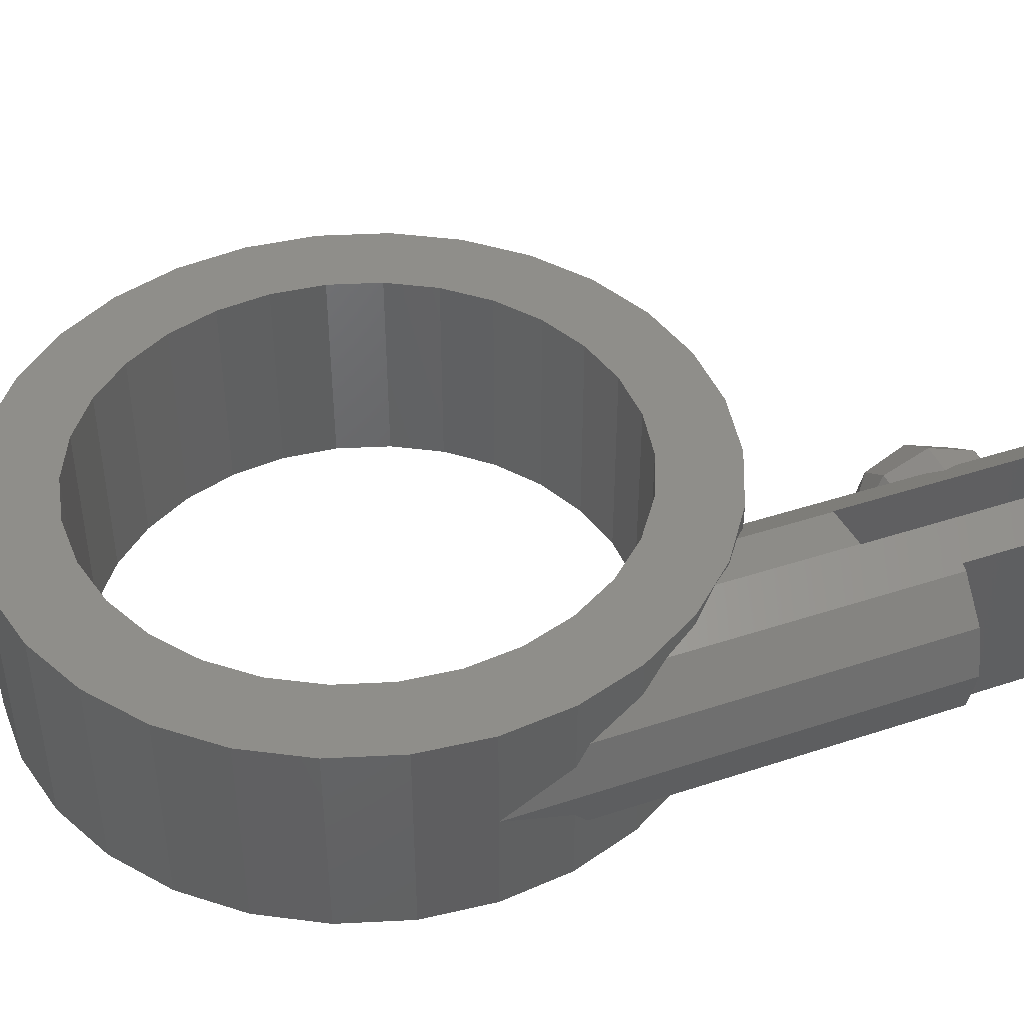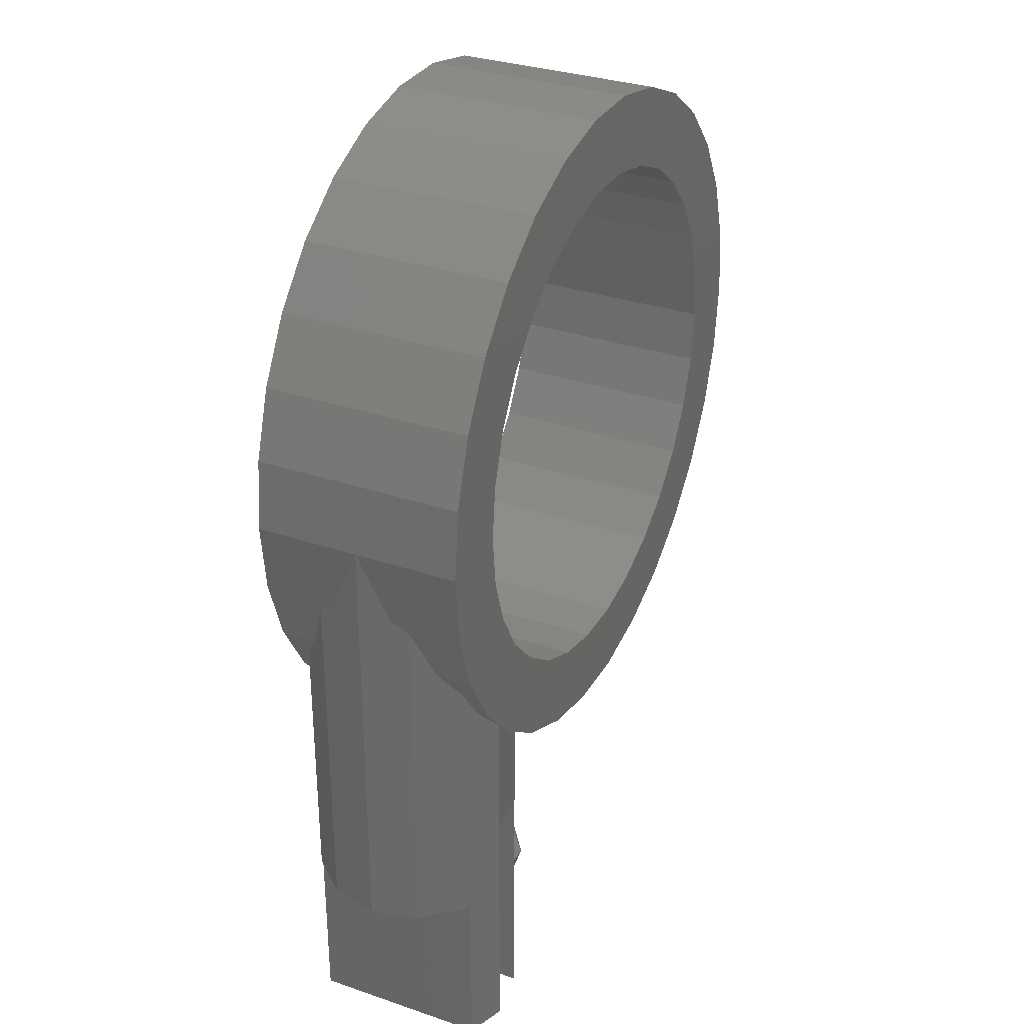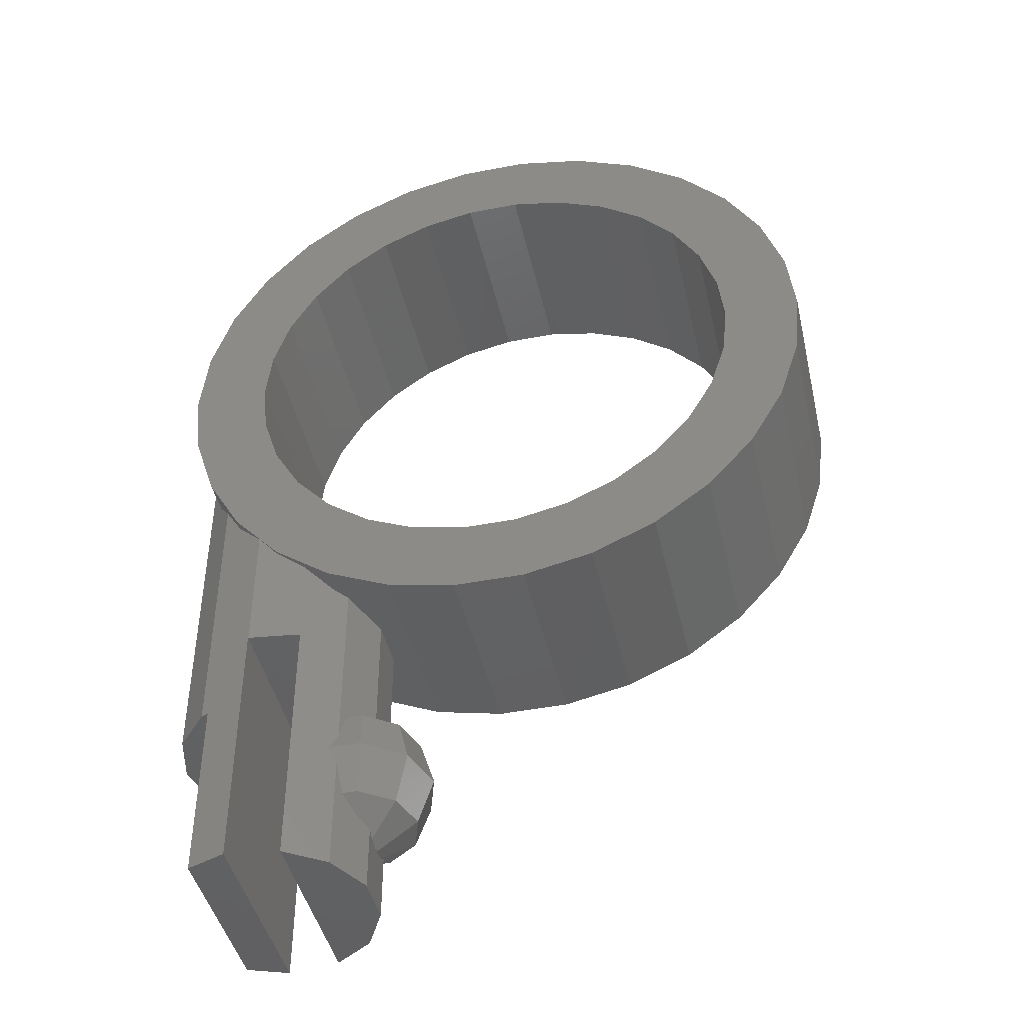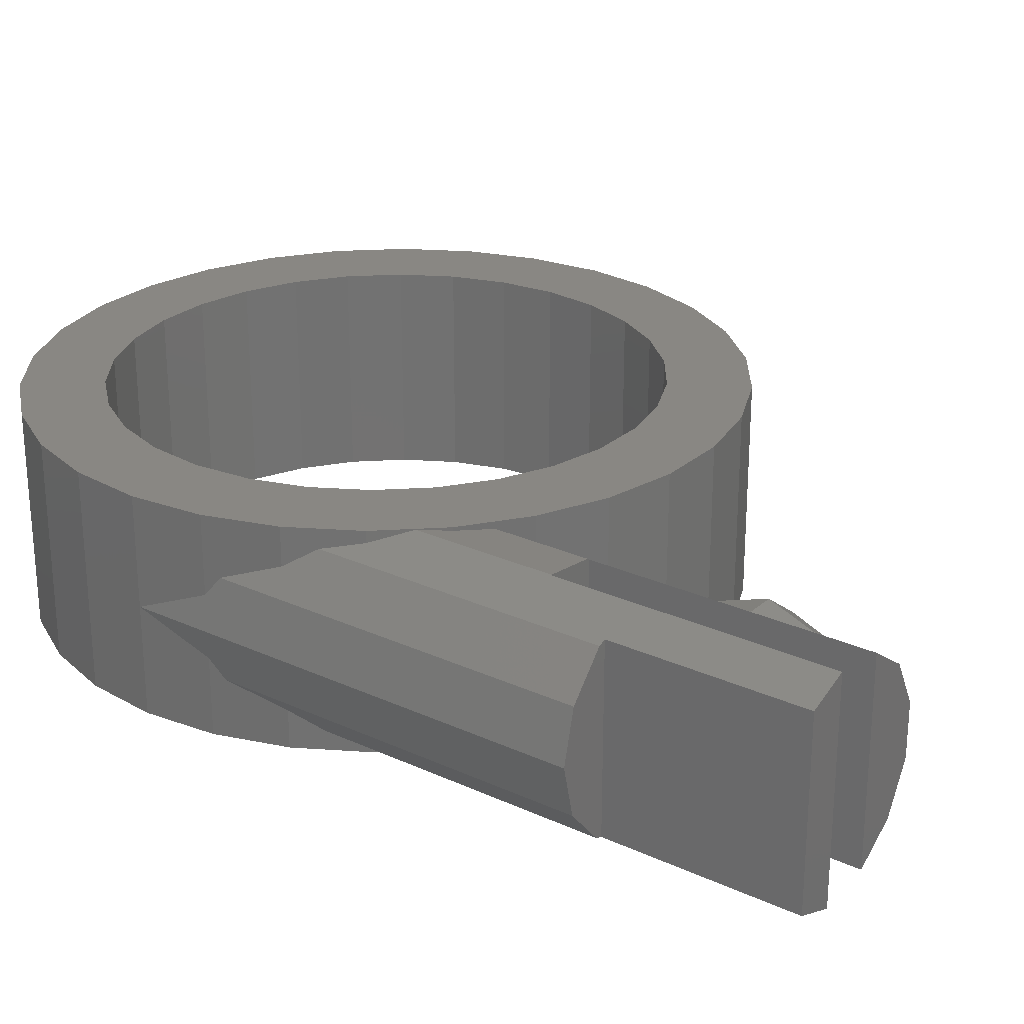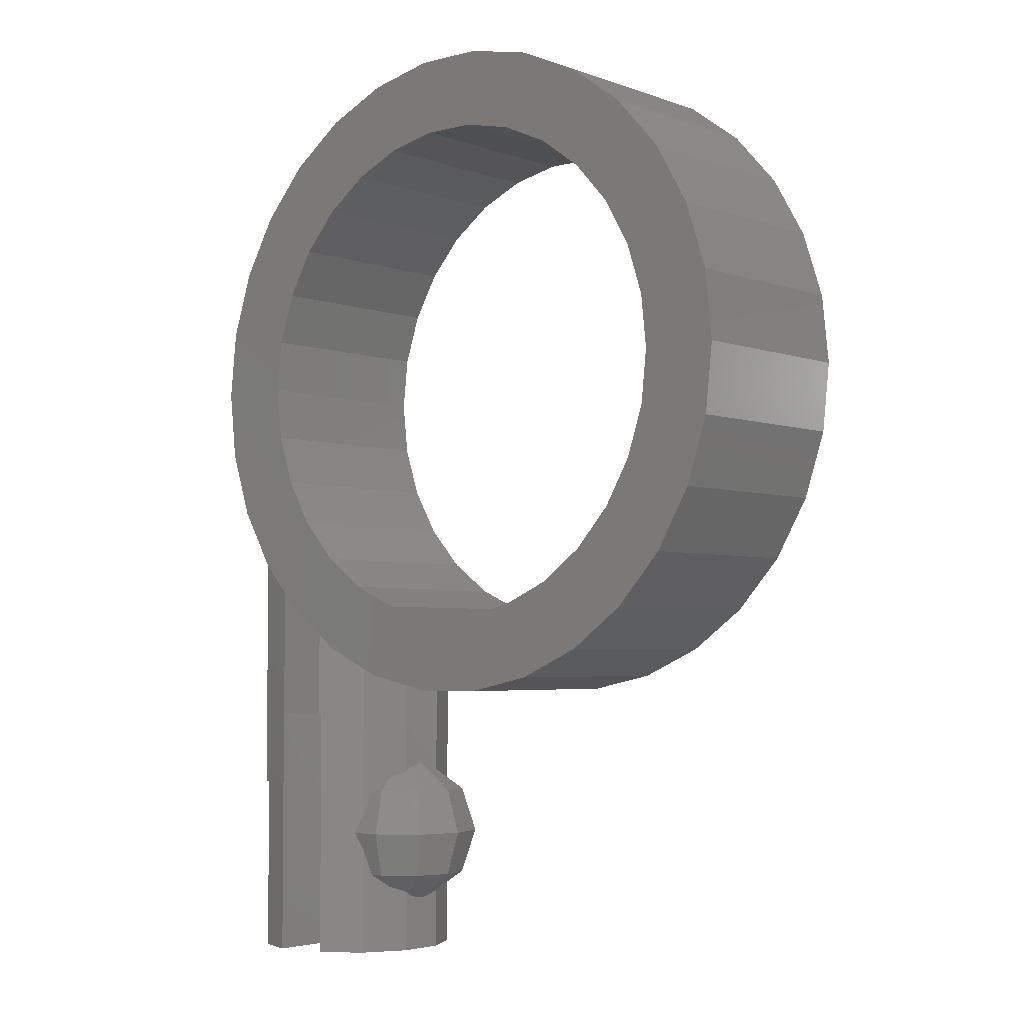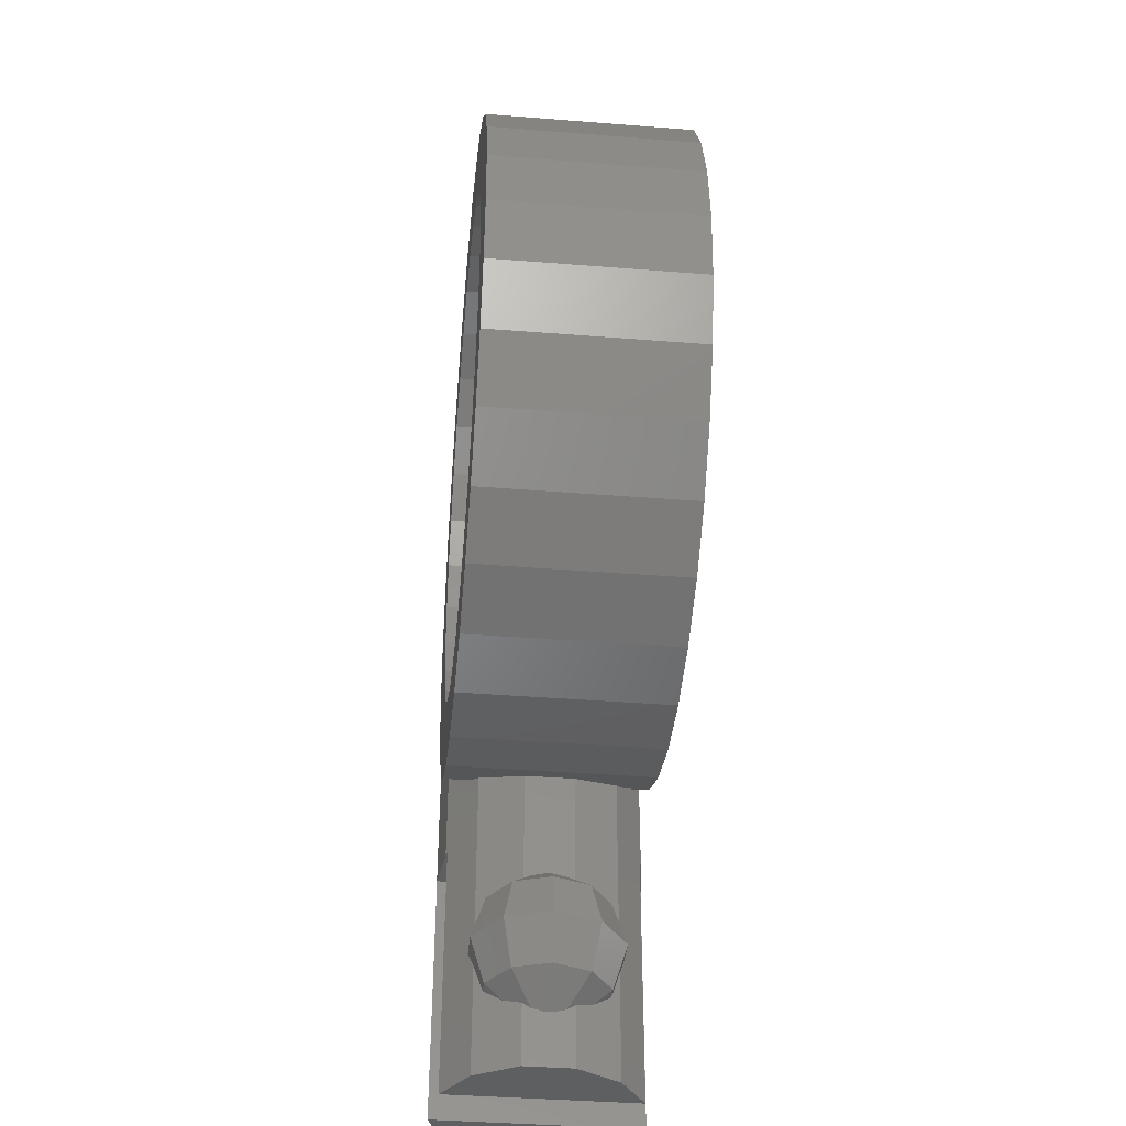
<metadata>
{"format":"stl","ext":"stl","renderer":"f3d","projection":"perspective","resolution":1024,"background":"white","views":[{"elev":43.2,"azim":68.6,"up":"+Y"},{"elev":32.0,"azim":115.5,"up":"+Z"},{"elev":-44.2,"azim":-167.2,"up":"+Z"},{"elev":25.6,"azim":126.4,"up":"+Y"},{"elev":-3.8,"azim":-139.6,"up":"+Z"},{"elev":-39.7,"azim":-95.6,"up":"+Z"}]}
</metadata>
<code>
# stl→obj: 227 verts, 454 faces
v 14 0 -8
v 13.54 1.859 5.761
v 13.72 1.153 6.297
v 14 0 9
v 13.54 1.859 -8
v 6.116 0.9573 -15
v 6.116 0.6421 -12.73
v 6.116 0.9573 -12.54
v 6.116 0.1332 -12.85
v 6.116 -0.1332 -12.85
v 6.116 -0.9573 -15
v 6.116 -0.6421 -12.73
v 6.116 -0.9573 -12.54
v 6.116 0.6421 -7.267
v 6.116 0.9573 -2.874
v 6.116 0.9573 -7.462
v 6.116 0.1332 -7.147
v 6.116 -0.1332 -7.147
v 6.116 -0.9573 -2.874
v 6.116 -0.6421 -7.267
v 6.116 -0.9573 -7.462
v 10.48 3.971 -5
v 9.699 3.876 -0.6609
v 10.48 3.971 0.2092
v 8.582 3.74 -1.473
v 8.582 3.74 -5
v 12.27 3.292 2.667
v 12.88 2.61 3.712
v 12.27 3.292 -8
v 7.5 2.994 -2.258
v 8.5 3.684 -5
v 7.006 2.652 -2.478
v 7.006 2.652 -9.351
v 7.297 2.853 -10
v 8.5 3.684 -15
v 7.006 2.652 -10.65
v 7.006 2.652 -15
v 13.72 -1.153 6.297
v 13.54 -1.859 5.761
v 13.54 -1.859 -8
v 11.52 3.578 1.359
v 10.5 3.964 -5
v 12 3.395 -8
v 10.5 3.964 -15
v 12 3.395 -15
v 6.169 -1.058 -12.5
v 7.006 -2.652 -15
v 6.47 -1.631 -12.28
v 6.825 -2.308 -11.76
v 7.006 -2.652 -10.65
v 6.169 -1.058 -7.5
v 6.47 -1.631 -7.719
v 7.006 -2.652 -2.478
v 6.825 -2.308 -8.237
v 7.006 -2.652 -9.351
v 12.88 -2.61 3.712
v 12.27 -3.292 2.667
v 12.27 -3.292 -8
v 6.825 2.308 -11.76
v 6.47 1.631 -12.28
v 6.169 1.058 -12.5
v 6.825 2.308 -8.237
v 6.47 1.631 -7.719
v 6.169 1.058 -7.5
v 8.5 -3.684 -15
v 10.5 -3.964 -15
v 12 -3.395 -15
v 8.5 -3.684 -5
v 7.297 -2.853 -10
v 7.5 -2.994 -2.258
v 8.582 -3.74 -5
v 8.582 -3.74 -1.473
v 12 -3.395 -8
v 10.5 -3.964 -5
v 10.48 -3.971 0.2092
v 10.48 -3.971 -5
v 11.52 -3.578 1.359
v 9.699 -3.876 -0.6609
v 6.25 -2.308 -8.237
v 5.036 -1.427 -8.237
v 6.073 -2.853 -10
v 6.25 2.308 -8.237
v 6.073 2.853 -10
v 6.25 -2.308 -11.76
v 5.036 1.427 -11.76
v 4.573 1.763 -10
v 6.25 2.308 -11.76
v 4.573 -1.763 -10
v 5.036 -1.427 -11.76
v 4.573 0 -11.76
v 4 0 -10
v 6.073 0 -12.85
v 4.573 0 -8.237
v 5.036 1.427 -8.237
v 6.073 0 -7.147
v 13.72 4 11.7
v 14 4 9
v 13.72 -4 11.7
v 14 -4 9
v 2.045 4 18.95
v 2.359 4 21.93
v 5.017 4 21.36
v -0.3589 4 21.93
v 4.09 4 18.51
v 7.5 4 20.26
v -0.04528 4 18.95
v -3.017 4 21.36
v 6 4 17.66
v 9.699 4 18.66
v 7.691 4 16.43
v 11.52 4 16.64
v 9.09 4 14.88
v 12.88 4 14.29
v 10.14 4 13.07
v 10.78 4 11.08
v 10.79 4 10.96
v 11 4 9
v -2.09 4 18.51
v -5.5 4 20.26
v -4 4 17.66
v -7.699 4 18.66
v -5.691 4 16.43
v -9.517 4 16.64
v -7.09 4 14.88
v -10.88 4 14.29
v -8.135 4 13.07
v -11.72 4 11.7
v -8.781 4 11.08
v -9 4 9
v -12 4 9
v 9.699 -4 18.66
v 7.5 -4 20.26
v -7.09 4 3.122
v -7.774 4 4.307
v -3.017 4 -3.364
v -5.691 4 1.569
v -4.585 4 0.7647
v -0.3589 4 -3.929
v 10.99 -4 9.116
v 11 -4 9
v 10.14 -4 13.07
v 9.774 -4 13.69
v 10.78 -4 11.08
v -0.3589 -4 21.93
v -0.04528 -4 18.95
v 2.359 -4 21.93
v -2.09 -4 18.51
v -4 -4 17.66
v -4.585 -4 17.24
v 2.045 -4 18.95
v 4.09 -4 18.51
v 6 -4 17.66
v 6.585 -4 17.24
v -12 -4 9
v -8.135 -4 13.07
v -7.774 -4 13.69
v -8.781 -4 11.08
v -9 -4 9
v 11.52 -4 16.64
v 2.359 -4 -3.929
v 5.017 4 -3.364
v 5.017 -4 -3.364
v 2.359 4 -3.929
v 13.72 -4 6.297
v 13.72 4 6.297
v -7.699 4 -0.6609
v -5.5 4 -2.258
v -9.517 4 1.359
v 5.017 -4 21.36
v -11.72 -4 6.297
v -11.72 4 6.297
v -8.781 -4 6.921
v -8.135 -4 4.933
v -10.88 -4 3.712
v -7.09 -4 3.122
v -9.517 -4 1.359
v -5.691 -4 1.569
v -7.699 -4 -0.6609
v -4 -4 0.3397
v -5.5 -4 -2.258
v -2.09 -4 -0.5106
v -3.017 -4 -3.364
v -0.04528 -4 -0.9452
v 10.79 -4 7.036
v 10.78 -4 6.921
v 10.14 -4 4.933
v 12.88 -4 3.712
v 9.09 -4 3.122
v 11.52 -4 1.359
v 7.691 -4 1.569
v 9.699 -4 -0.6609
v 6 -4 0.3397
v 7.5 -4 -2.258
v 4.09 -4 -0.5106
v 2.045 -4 -0.9452
v -0.3589 -4 -3.929
v 9.699 4 -0.6609
v 7.5 4 -2.258
v 11.52 4 1.359
v -8.781 4 6.921
v -8.135 4 4.933
v 10.99 4 8.884
v 10.78 4 6.921
v 10.14 4 4.933
v 9.774 4 4.307
v 2.045 4 -0.9452
v -0.04528 4 -0.9452
v 4.09 4 -0.5106
v 6 4 0.3397
v 6.585 4 0.7647
v -2.09 4 -0.5106
v -4 4 0.3397
v 12.88 -4 14.29
v -10.88 -4 14.29
v -9.517 -4 16.64
v -3.017 -4 21.36
v -5.691 -4 16.43
v -7.09 -4 14.88
v -7.699 -4 18.66
v -5.5 -4 20.26
v 9.09 4 3.122
v 7.691 4 1.569
v 12.88 4 3.712
v -10.88 4 3.712
v 7.691 -4 16.43
v 9.09 -4 14.88
v -11.72 -4 11.7
f 1 2 3
f 1 3 4
f 2 1 5
f 6 7 8
f 6 9 7
f 6 10 9
f 11 10 6
f 10 11 12
f 12 11 13
f 14 15 16
f 17 15 14
f 18 15 17
f 19 18 20
f 19 20 21
f 18 19 15
f 22 23 24
f 22 25 23
f 25 22 26
f 5 27 28
f 5 28 2
f 27 5 29
f 26 30 25
f 31 30 26
f 30 31 32
f 31 33 32
f 31 34 33
f 35 34 31
f 35 36 34
f 36 35 37
f 38 1 4
f 39 1 38
f 1 39 40
f 41 42 24
f 29 41 27
f 41 29 42
f 43 42 29
f 44 43 45
f 43 44 42
f 24 42 22
f 11 46 13
f 47 46 11
f 46 47 48
f 48 47 49
f 49 47 50
f 51 19 21
f 52 19 51
f 53 52 54
f 53 54 55
f 52 53 19
f 56 40 39
f 57 40 56
f 40 57 58
f 37 59 36
f 37 60 59
f 37 61 60
f 6 61 37
f 61 6 8
f 62 32 33
f 63 32 62
f 15 63 64
f 15 64 16
f 63 15 32
f 47 35 65
f 11 35 47
f 35 11 37
f 37 11 6
f 66 45 67
f 45 66 44
f 55 68 53
f 69 68 55
f 65 50 47
f 50 65 69
f 69 65 68
f 68 70 53
f 71 70 68
f 70 71 72
f 66 73 74
f 73 66 67
f 74 75 76
f 75 74 77
f 58 77 74
f 58 74 73
f 77 58 57
f 76 72 71
f 72 76 78
f 78 76 75
f 79 80 81
f 33 82 62
f 83 33 34
f 33 83 82
f 81 50 69
f 84 50 81
f 50 84 49
f 85 86 83
f 87 85 83
f 80 88 81
f 81 88 89
f 89 88 90
f 88 91 90
f 60 87 59
f 36 83 34
f 87 36 59
f 36 87 83
f 89 90 92
f 81 89 84
f 93 91 88
f 79 55 54
f 81 55 79
f 55 81 69
f 52 79 54
f 92 90 85
f 83 86 94
f 85 90 86
f 94 93 95
f 92 7 9
f 7 92 85
f 95 20 18
f 20 95 80
f 17 95 18
f 14 95 17
f 95 14 94
f 86 93 94
f 7 85 8
f 61 8 85
f 85 60 61
f 60 85 87
f 49 84 48
f 89 48 84
f 48 89 46
f 20 80 21
f 51 21 80
f 80 52 51
f 52 80 79
f 16 94 14
f 94 16 64
f 83 94 82
f 86 91 93
f 90 91 86
f 12 92 10
f 92 12 89
f 94 63 82
f 63 94 64
f 62 82 63
f 93 88 80
f 95 93 80
f 10 92 9
f 13 89 12
f 89 13 46
f 96 4 97
f 98 4 96
f 4 98 99
f 100 101 102
f 101 100 103
f 104 102 105
f 106 103 100
f 103 106 107
f 108 105 109
f 102 104 100
f 105 108 104
f 110 109 111
f 109 110 108
f 111 112 110
f 113 112 111
f 113 114 112
f 96 114 113
f 96 115 114
f 96 116 115
f 97 116 96
f 116 97 117
f 118 107 106
f 107 118 119
f 120 119 118
f 119 120 121
f 122 121 120
f 121 122 123
f 124 123 122
f 124 125 123
f 126 125 124
f 126 127 125
f 128 127 126
f 129 127 128
f 127 129 130
f 131 132 99
f 133 130 134
f 133 135 130
f 136 135 133
f 137 135 136
f 135 137 138
f 99 139 140
f 141 99 142
f 143 99 141
f 139 99 143
f 144 145 146
f 144 147 145
f 144 148 147
f 148 144 149
f 150 146 145
f 151 146 150
f 152 146 151
f 146 152 153
f 154 155 156
f 154 157 155
f 157 154 158
f 159 131 99
f 160 161 162
f 161 160 163
f 99 38 4
f 38 99 164
f 97 3 165
f 3 97 4
f 166 130 167
f 168 130 166
f 102 132 105
f 132 102 169
f 170 130 171
f 130 170 154
f 154 172 158
f 170 172 154
f 170 173 172
f 174 173 170
f 174 175 173
f 176 175 174
f 175 176 177
f 178 177 176
f 177 178 179
f 180 179 178
f 179 180 181
f 181 182 183
f 182 181 180
f 184 99 140
f 164 184 185
f 184 164 99
f 186 164 185
f 186 187 164
f 188 187 186
f 189 188 190
f 188 189 187
f 191 190 192
f 193 192 194
f 190 191 189
f 162 194 195
f 196 183 182
f 192 193 191
f 183 196 195
f 194 162 193
f 160 195 196
f 195 160 162
f 197 198 97
f 199 197 97
f 167 130 135
f 200 130 129
f 201 130 200
f 130 201 134
f 97 202 117
f 97 203 202
f 97 204 203
f 204 97 205
f 206 163 207
f 208 163 206
f 209 163 208
f 163 209 210
f 138 207 163
f 207 138 211
f 212 138 137
f 211 138 212
f 213 159 99
f 159 113 111
f 113 159 213
f 103 146 101
f 146 103 144
f 132 169 99
f 214 154 215
f 216 149 144
f 216 217 149
f 216 218 217
f 218 154 156
f 154 218 216
f 219 154 220
f 97 221 205
f 161 221 97
f 161 222 221
f 161 210 222
f 210 161 163
f 198 161 97
f 187 57 56
f 189 57 187
f 57 189 77
f 27 199 223
f 199 27 41
f 27 223 28
f 193 53 70
f 162 53 193
f 19 162 15
f 53 162 19
f 32 198 30
f 161 32 15
f 32 161 198
f 161 15 162
f 223 199 97
f 165 223 97
f 171 130 224
f 224 130 168
f 196 163 160
f 163 196 138
f 180 135 182
f 135 180 167
f 176 224 168
f 224 176 174
f 131 111 109
f 111 131 159
f 105 131 109
f 131 105 132
f 98 213 99
f 213 96 113
f 96 213 98
f 153 169 146
f 225 169 153
f 226 169 225
f 226 99 169
f 99 226 142
f 101 169 102
f 169 101 146
f 227 154 214
f 130 227 127
f 227 130 154
f 227 125 127
f 125 227 214
f 220 154 216
f 215 154 219
f 165 28 223
f 165 2 28
f 2 165 3
f 164 39 38
f 164 56 39
f 56 164 187
f 182 138 196
f 138 182 135
f 178 168 166
f 168 178 176
f 178 167 180
f 167 178 166
f 174 171 224
f 171 174 170
f 214 123 125
f 123 214 215
f 107 144 103
f 144 107 216
f 215 121 123
f 121 215 219
f 25 197 23
f 25 198 197
f 198 25 30
f 191 72 78
f 193 72 191
f 72 193 70
f 77 189 75
f 75 191 78
f 191 75 189
f 199 24 197
f 24 199 41
f 197 24 23
f 119 216 107
f 216 119 220
f 121 220 119
f 220 121 219
f 73 45 43
f 45 73 67
f 73 1 40
f 73 40 58
f 43 1 73
f 1 43 5
f 5 43 29
f 68 35 31
f 35 68 65
f 71 74 76
f 74 68 42
f 74 71 68
f 31 42 68
f 26 42 31
f 42 26 22
f 66 42 44
f 42 66 74
f 116 143 115
f 143 116 139
f 142 112 114
f 142 114 141
f 112 142 226
f 158 200 129
f 200 158 172
f 184 203 185
f 203 184 202
f 153 110 225
f 108 153 152
f 153 108 110
f 226 110 112
f 110 226 225
f 147 106 145
f 106 147 118
f 217 124 122
f 124 217 218
f 117 140 139
f 117 139 116
f 140 202 184
f 202 140 117
f 206 194 208
f 194 206 195
f 208 192 209
f 192 208 194
f 143 114 115
f 114 143 141
f 145 100 150
f 100 145 106
f 151 108 152
f 108 151 104
f 150 104 151
f 104 150 100
f 157 129 128
f 129 157 158
f 172 201 200
f 201 172 173
f 137 179 212
f 177 137 136
f 137 177 179
f 175 136 133
f 136 175 177
f 190 221 222
f 221 190 188
f 155 128 126
f 128 155 157
f 156 124 218
f 124 156 126
f 126 156 155
f 148 118 147
f 118 148 120
f 149 120 148
f 122 149 217
f 149 122 120
f 188 205 221
f 186 205 188
f 205 186 204
f 186 203 204
f 203 186 185
f 211 183 207
f 183 211 181
f 173 134 201
f 175 134 173
f 134 175 133
f 210 190 222
f 192 210 209
f 210 192 190
f 212 181 211
f 181 212 179
f 207 195 206
f 195 207 183

</code>
